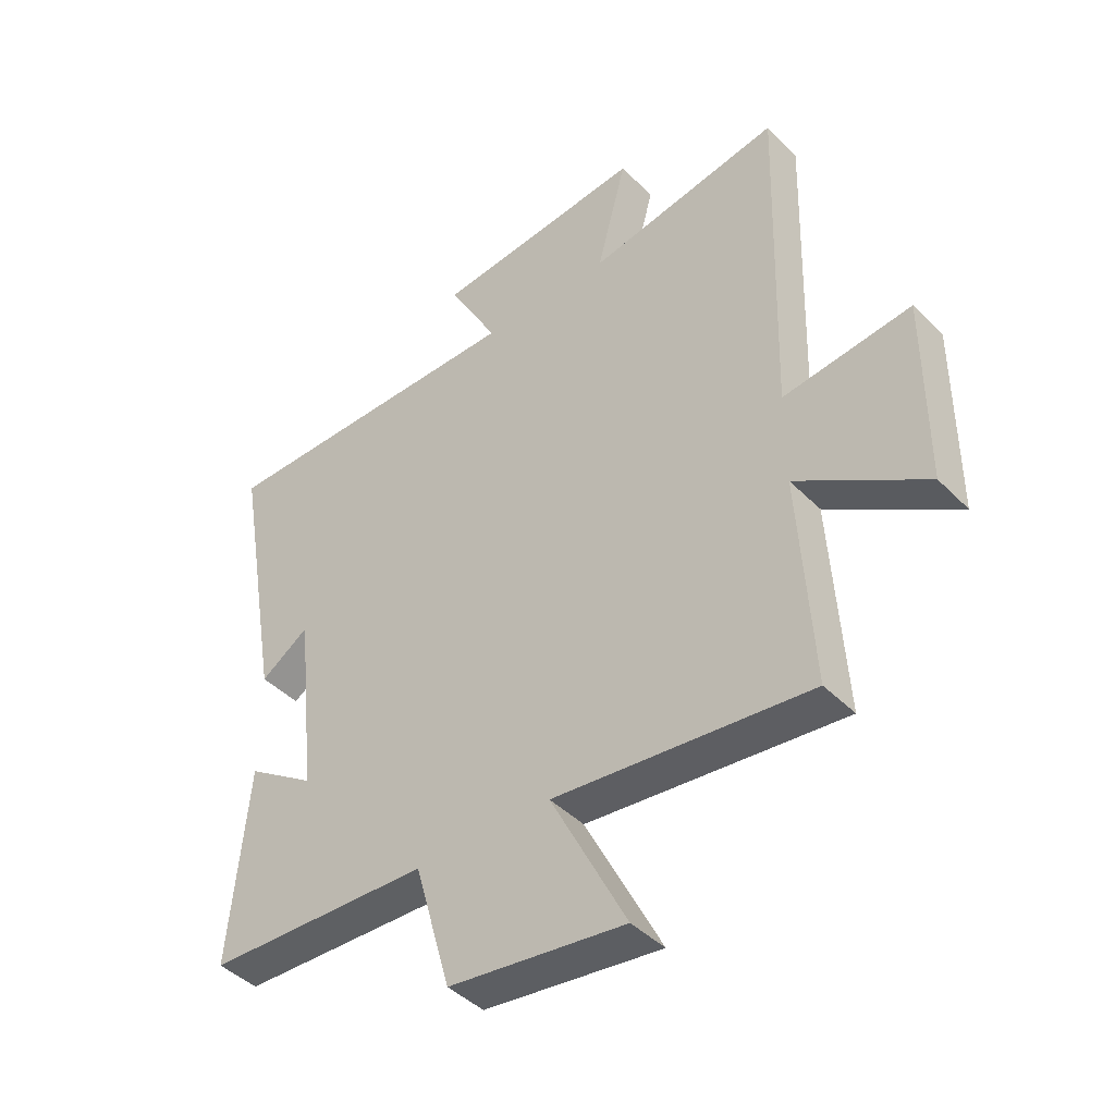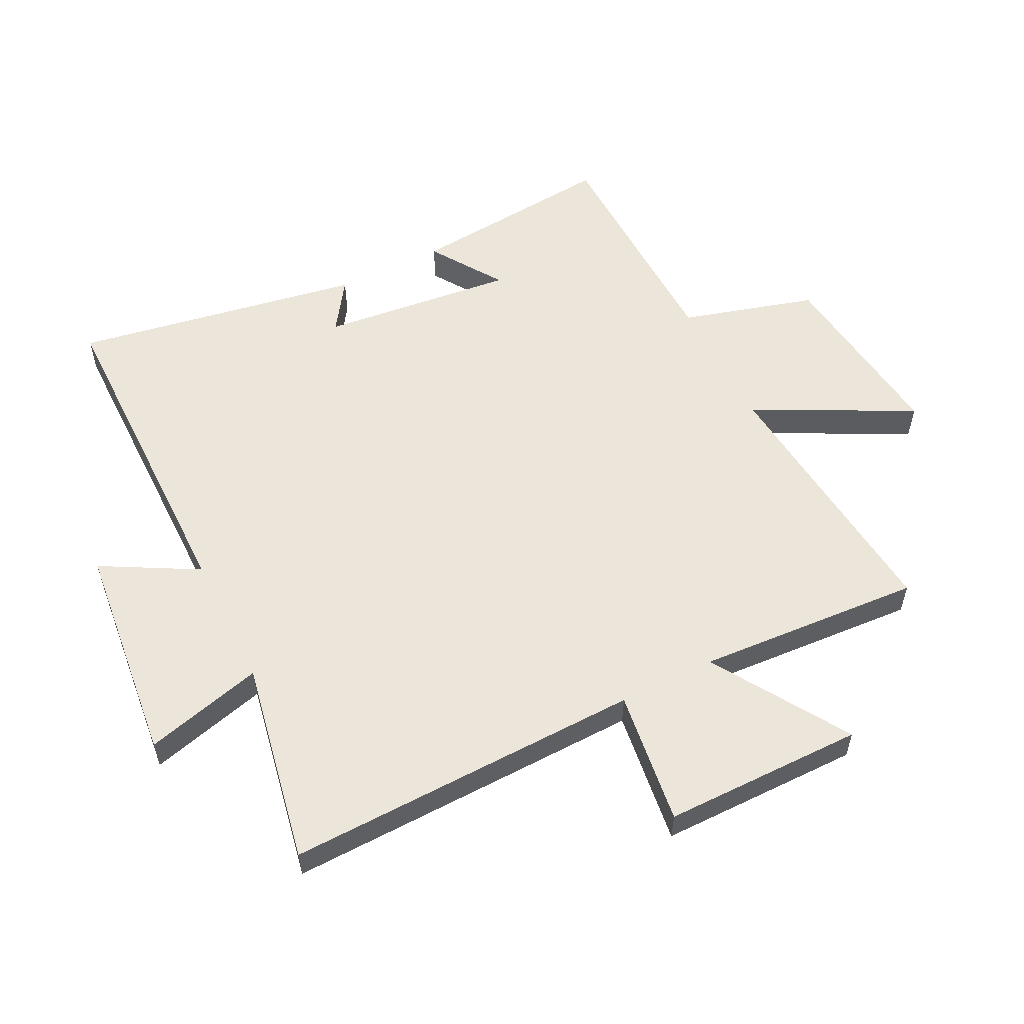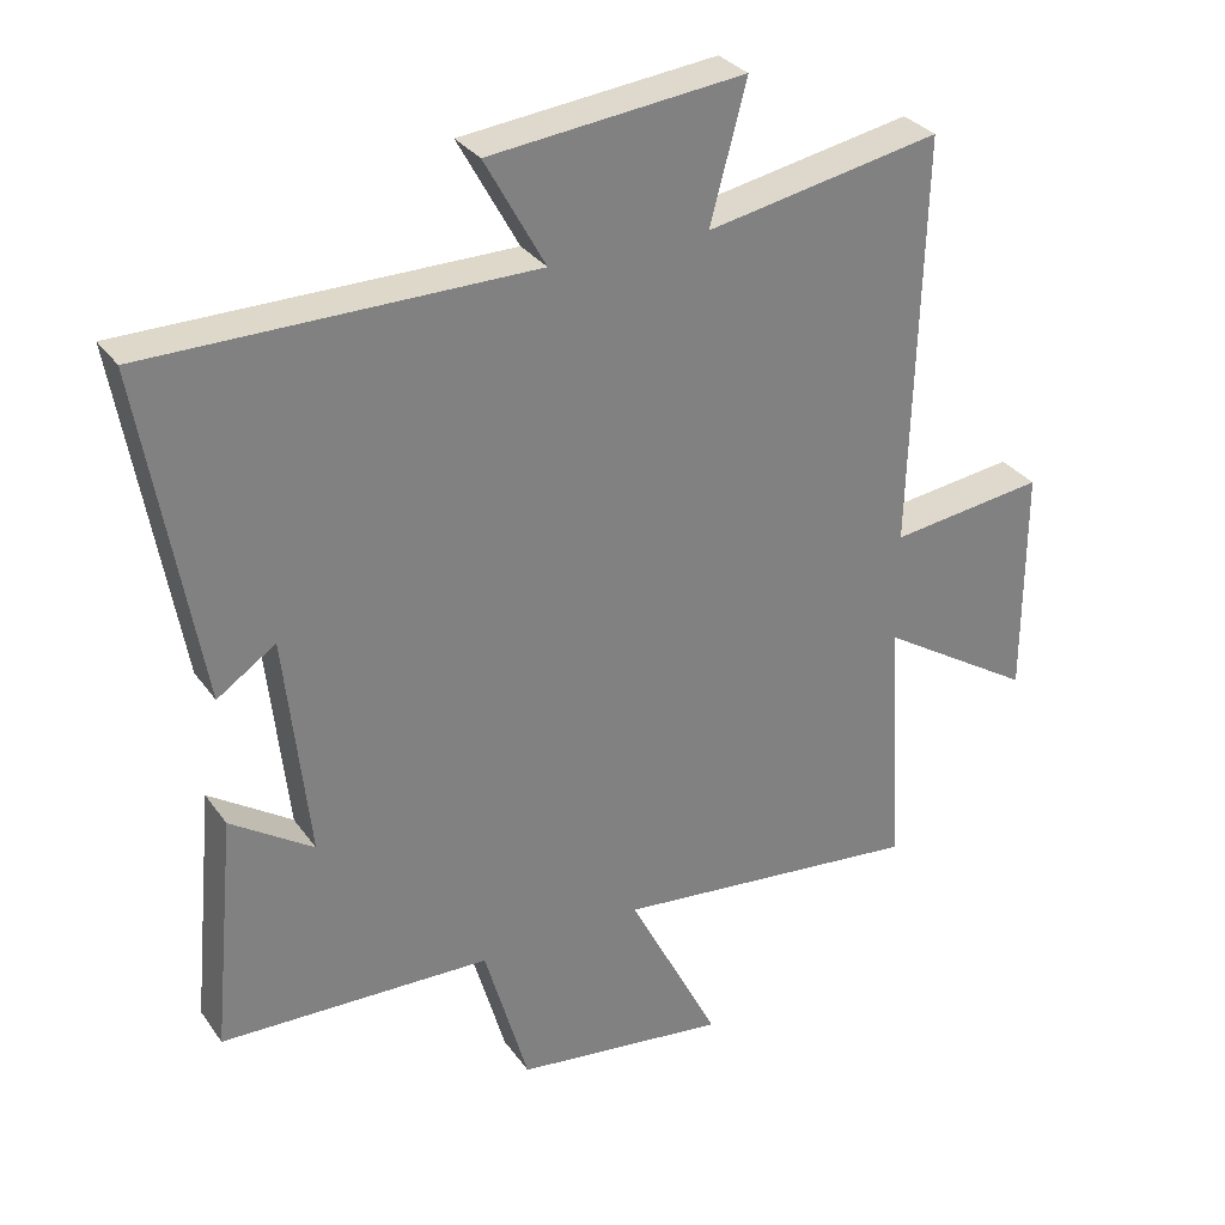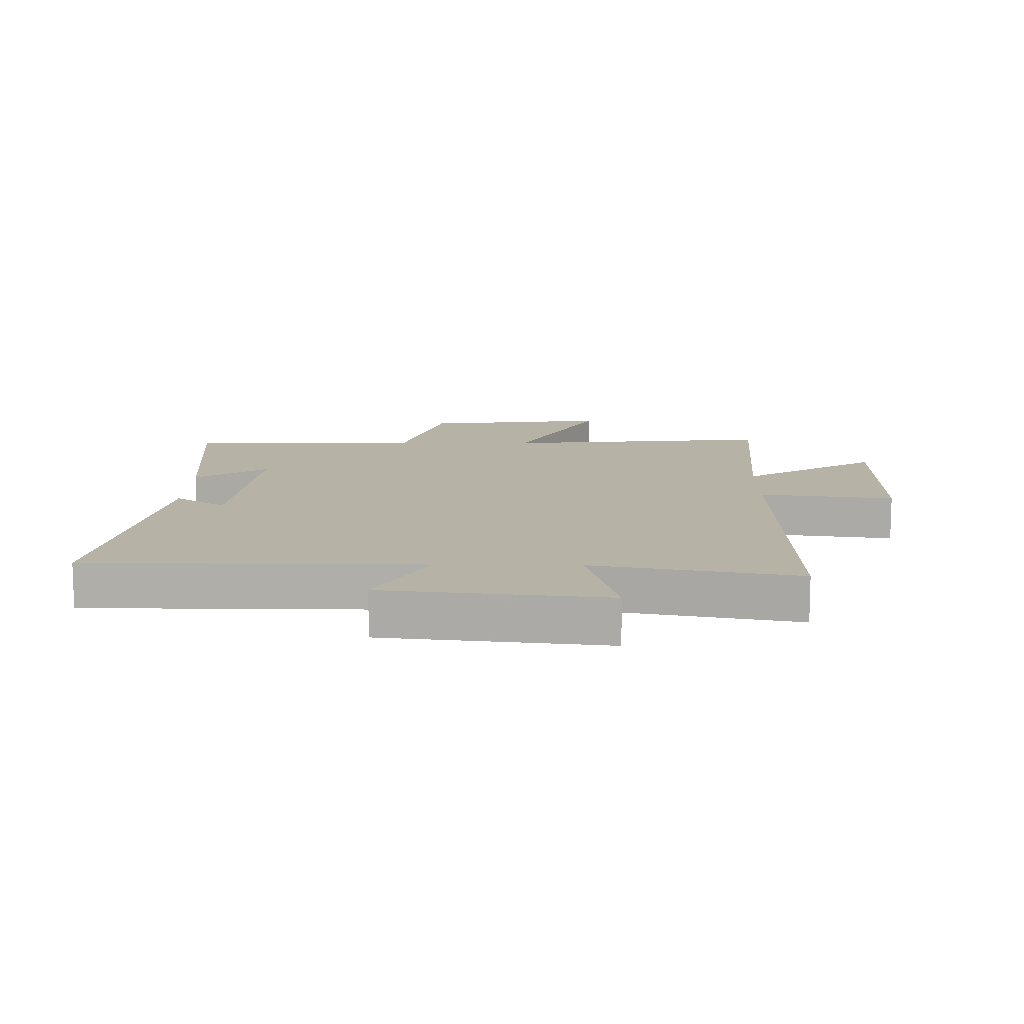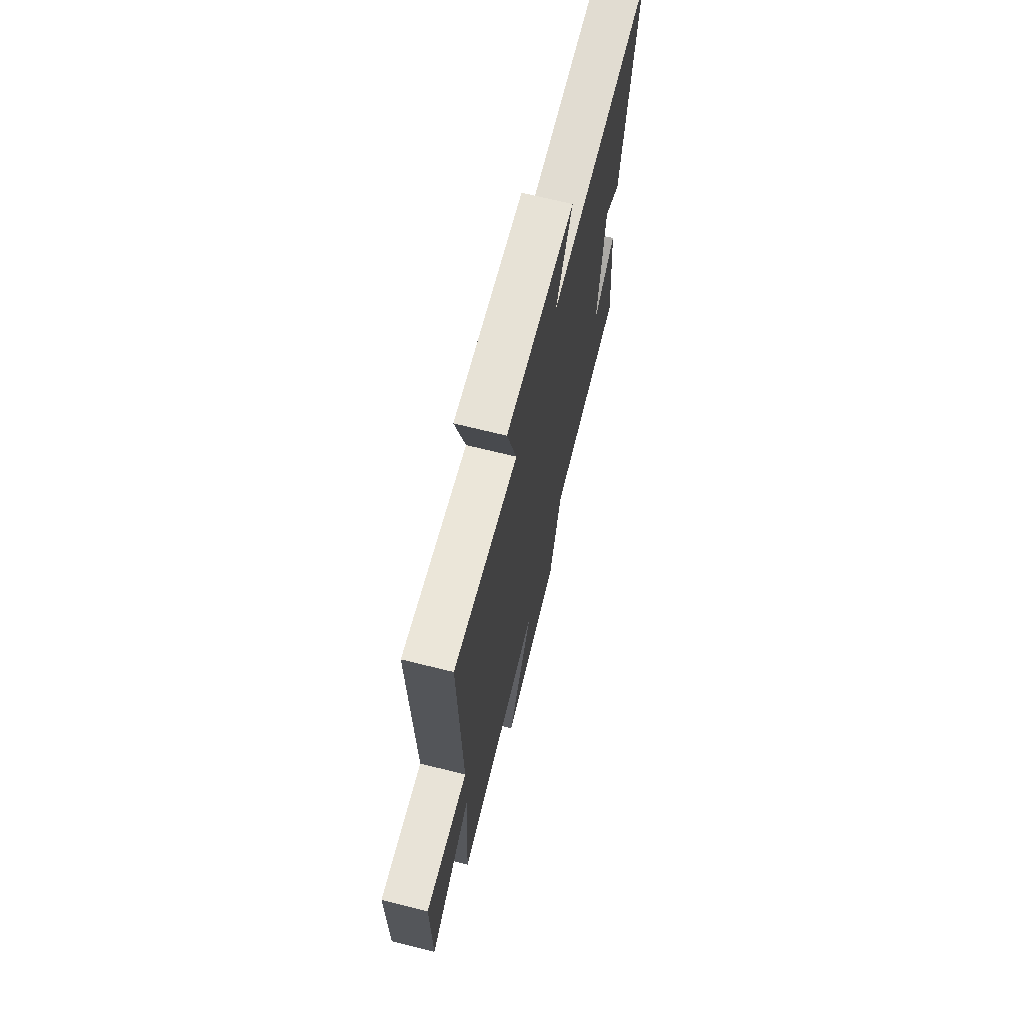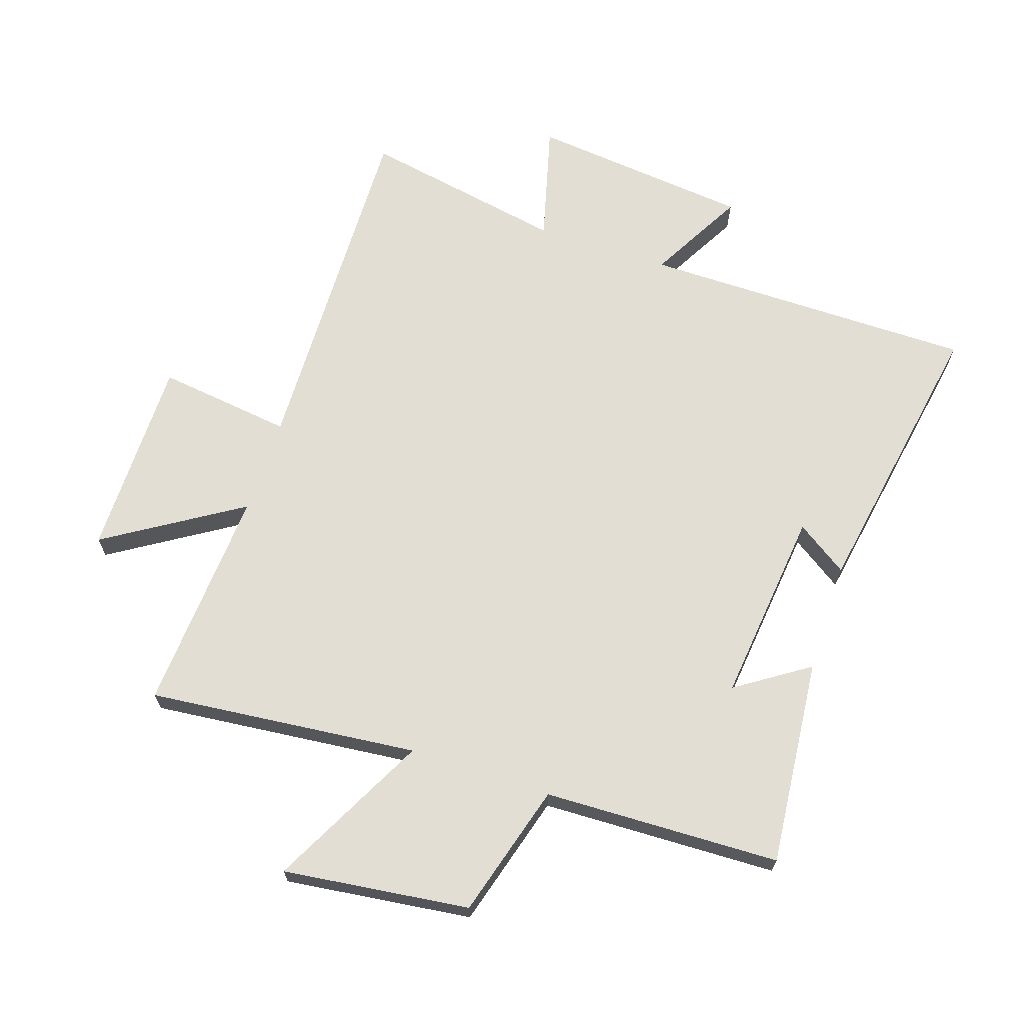
<metadata>
{"format":"obj","ext":"obj","renderer":"f3d","projection":"perspective","resolution":1024,"background":"white","views":[{"elev":-43.1,"azim":40.4,"up":"+Z"},{"elev":56.1,"azim":63.5,"up":"+Y"},{"elev":31.0,"azim":-29.1,"up":"+Z"},{"elev":12.3,"azim":1.0,"up":"+Y"},{"elev":69.3,"azim":104.0,"up":"+Z"},{"elev":67.2,"azim":-161.6,"up":"+Y"}]}
</metadata>
<code>
v 0.516 0.07 0.562
v 0.5 0.07 -0.019
v 0.719 0.07 0.009
v 0.719 0.07 -0.317
v 0.5 0.07 -0.179
v 0.523 0.07 -0.545
v 0.085 0.07 -0.5
v 0.215 0.07 -0.755
v -0.087 0.07 -0.717
v -0.149 0.07 -0.5
v -0.532 0.07 -0.488
v -0.5 0.07 -0.152
v -0.383 0.07 -0.23
v -0.417 0.07 0.086
v -0.5 0.07 0.03
v -0.581 0.07 0.499
v -0.039 0.07 0.5
v -0.124 0.07 0.655
v 0.236 0.07 0.693
v 0.185 0.07 0.5
v 0.516 0 0.562
v 0.5 0 -0.019
v 0.719 0 0.009
v 0.719 0 -0.317
v 0.5 0 -0.179
v 0.523 0 -0.545
v 0.085 0 -0.5
v 0.215 0 -0.755
v -0.087 0 -0.717
v -0.149 0 -0.5
v -0.532 0 -0.488
v -0.5 0 -0.152
v -0.383 0 -0.23
v -0.417 0 0.086
v -0.5 0 0.03
v -0.581 0 0.499
v -0.039 0 0.5
v -0.124 0 0.655
v 0.236 0 0.693
v 0.185 0 0.5
f 17 18 19 20
f 16 17 20
f 15 16 20
f 14 15 20
f 20 1 2
f 14 20 2
f 13 14 2
f 10 11 12 13
f 10 13 2 3
f 7 8 9 10
f 7 10 3
f 5 6 7
f 5 7 3
f 3 4 5
f 40 39 38 37
f 40 37 36
f 40 36 35
f 40 35 34
f 22 21 40
f 22 40 34
f 22 34 33
f 33 32 31 30
f 23 22 33 30
f 30 29 28 27
f 23 30 27
f 27 26 25
f 23 27 25
f 25 24 23
f 1 21 22 2
f 2 22 23 3
f 3 23 24 4
f 4 24 25 5
f 5 25 26 6
f 6 26 27 7
f 7 27 28 8
f 8 28 29 9
f 9 29 30 10
f 10 30 31 11
f 11 31 32 12
f 12 32 33 13
f 13 33 34 14
f 14 34 35 15
f 15 35 36 16
f 16 36 37 17
f 17 37 38 18
f 18 38 39 19
f 19 39 40 20
f 20 40 21 1

</code>
